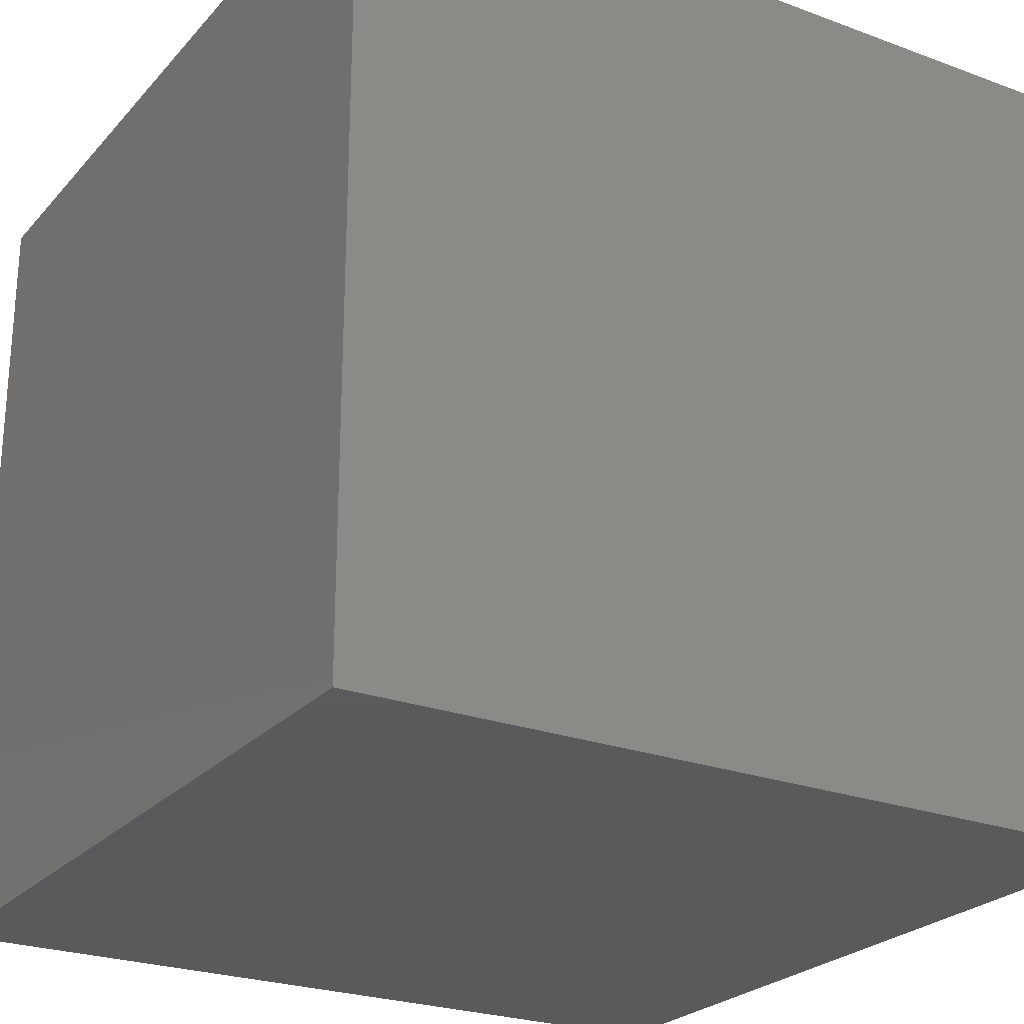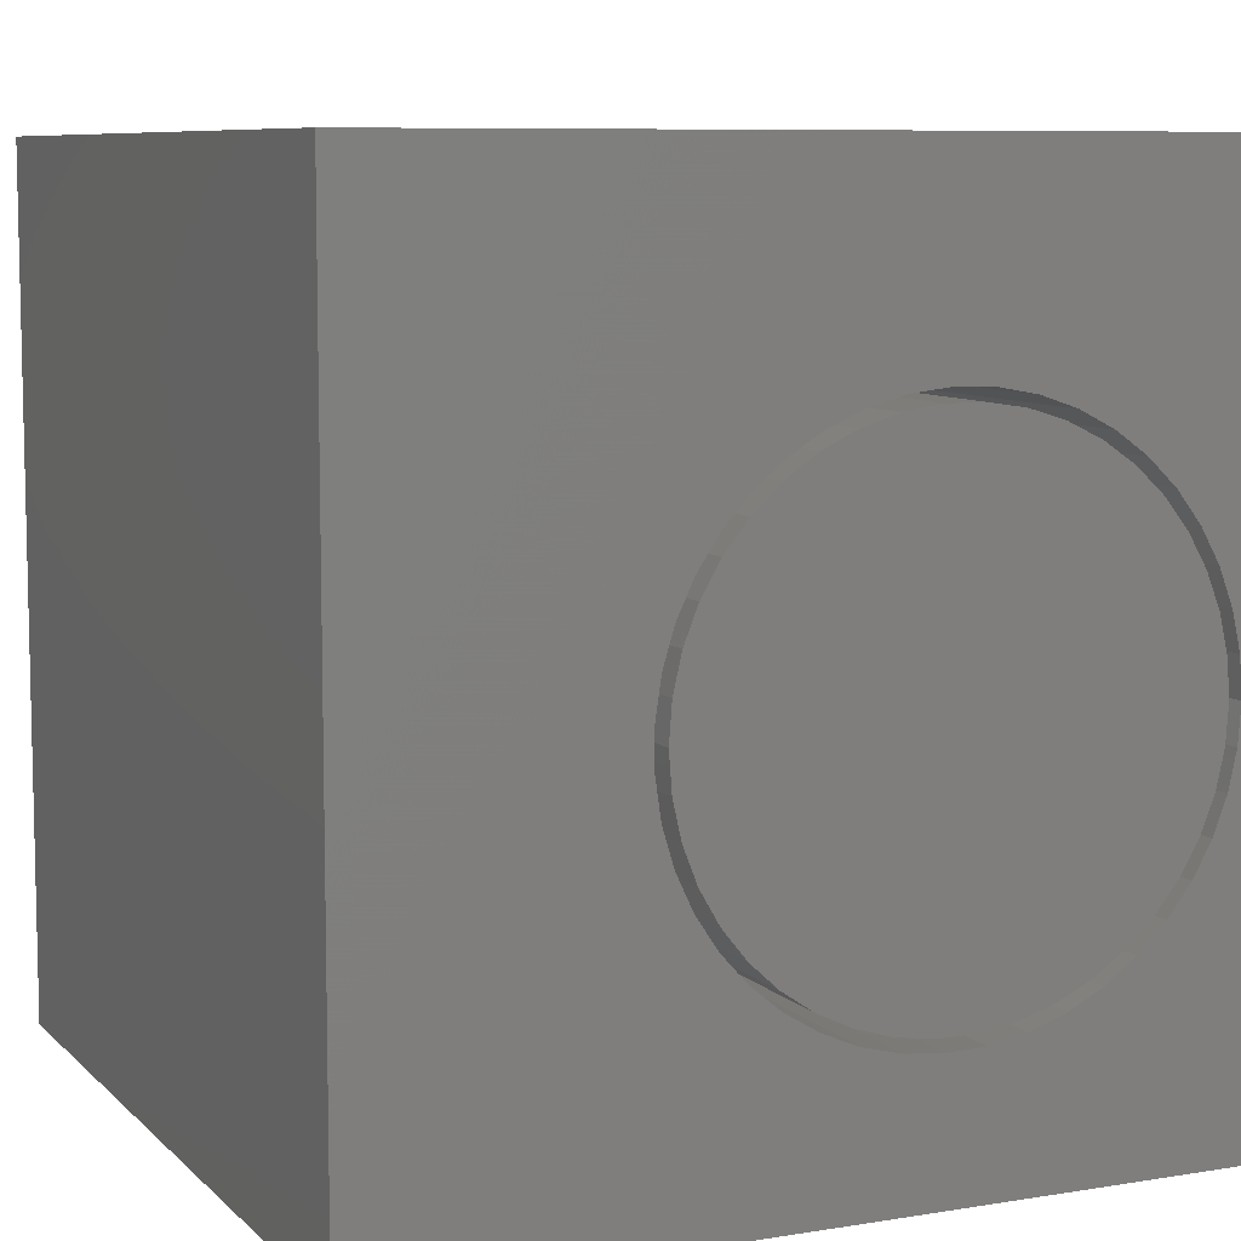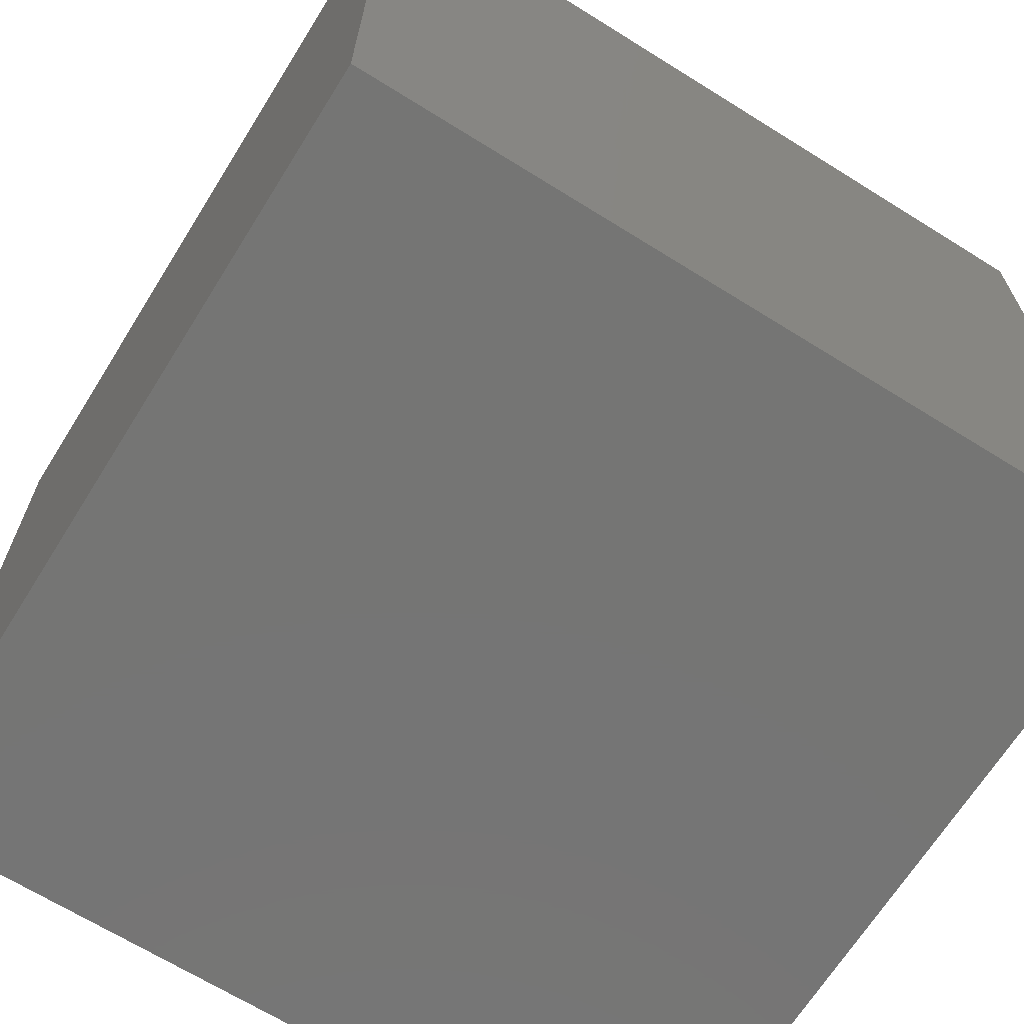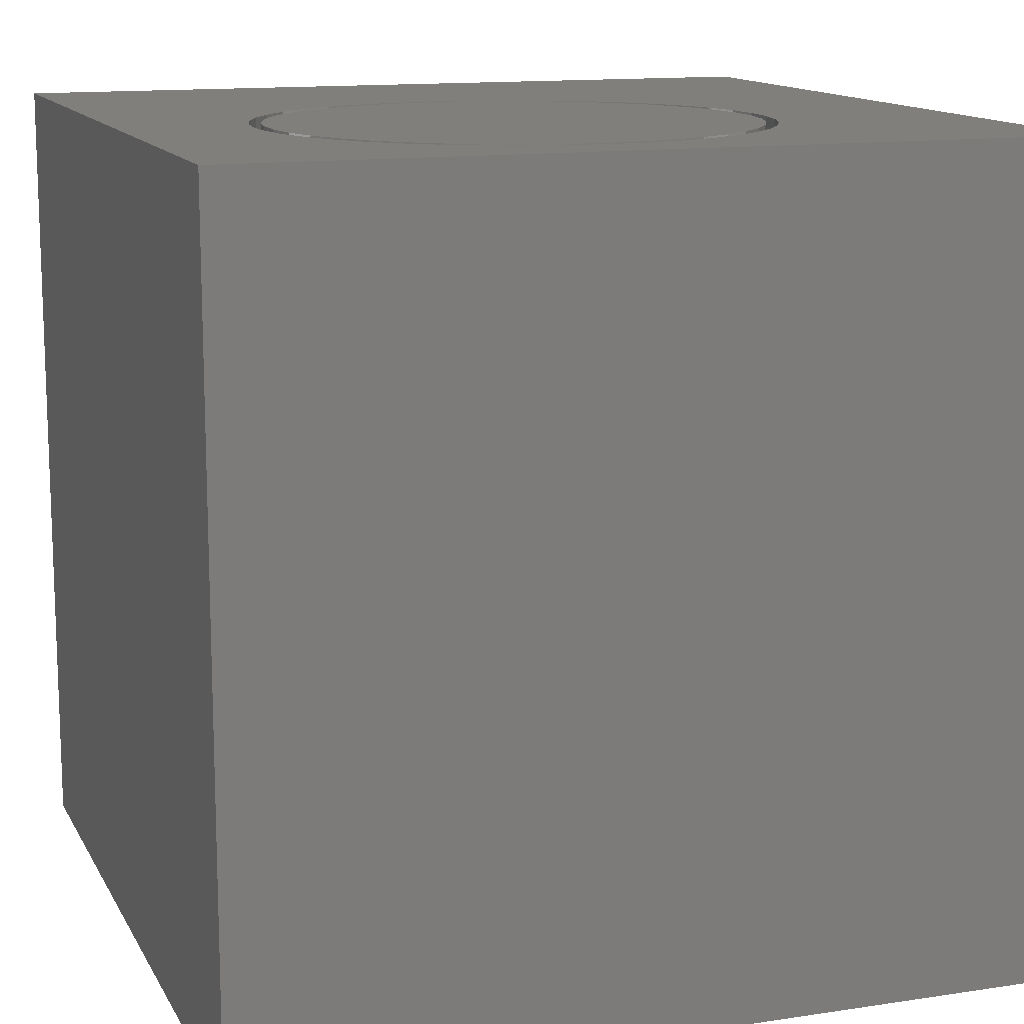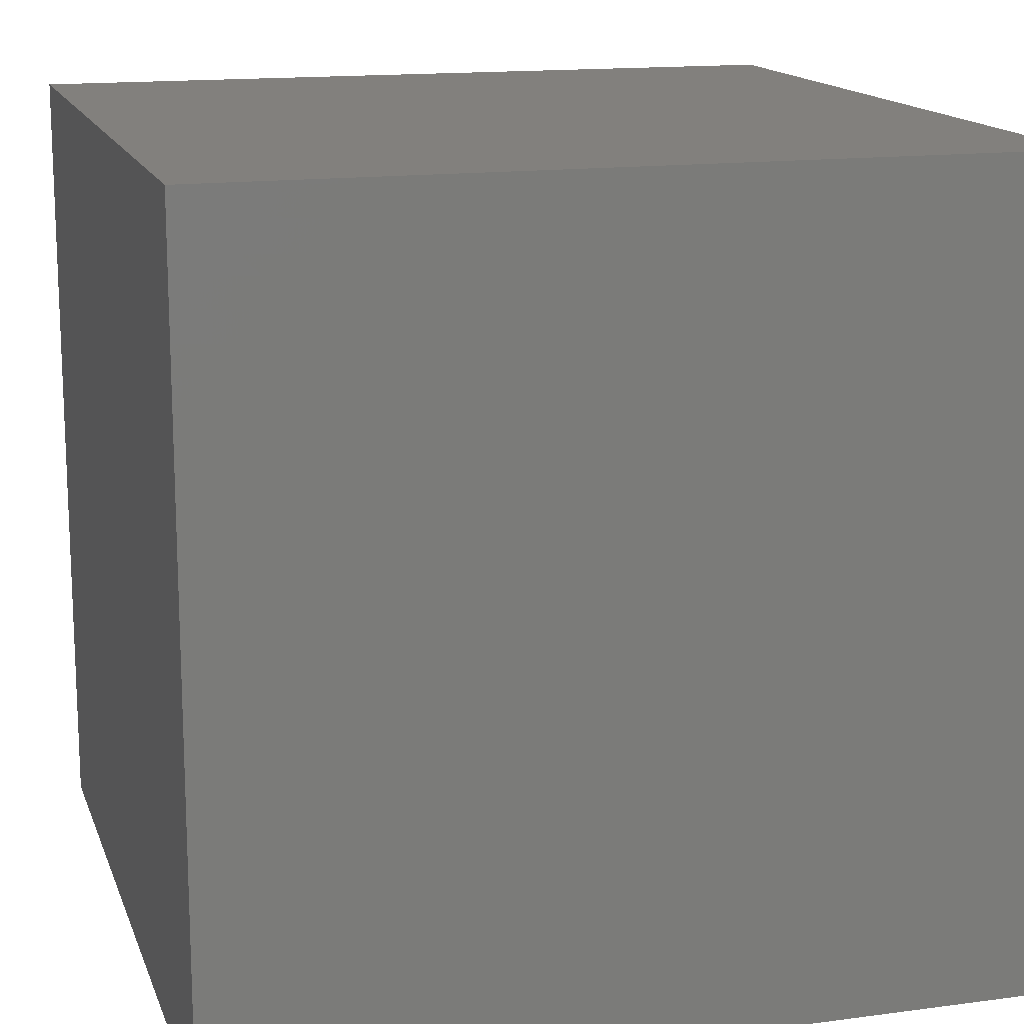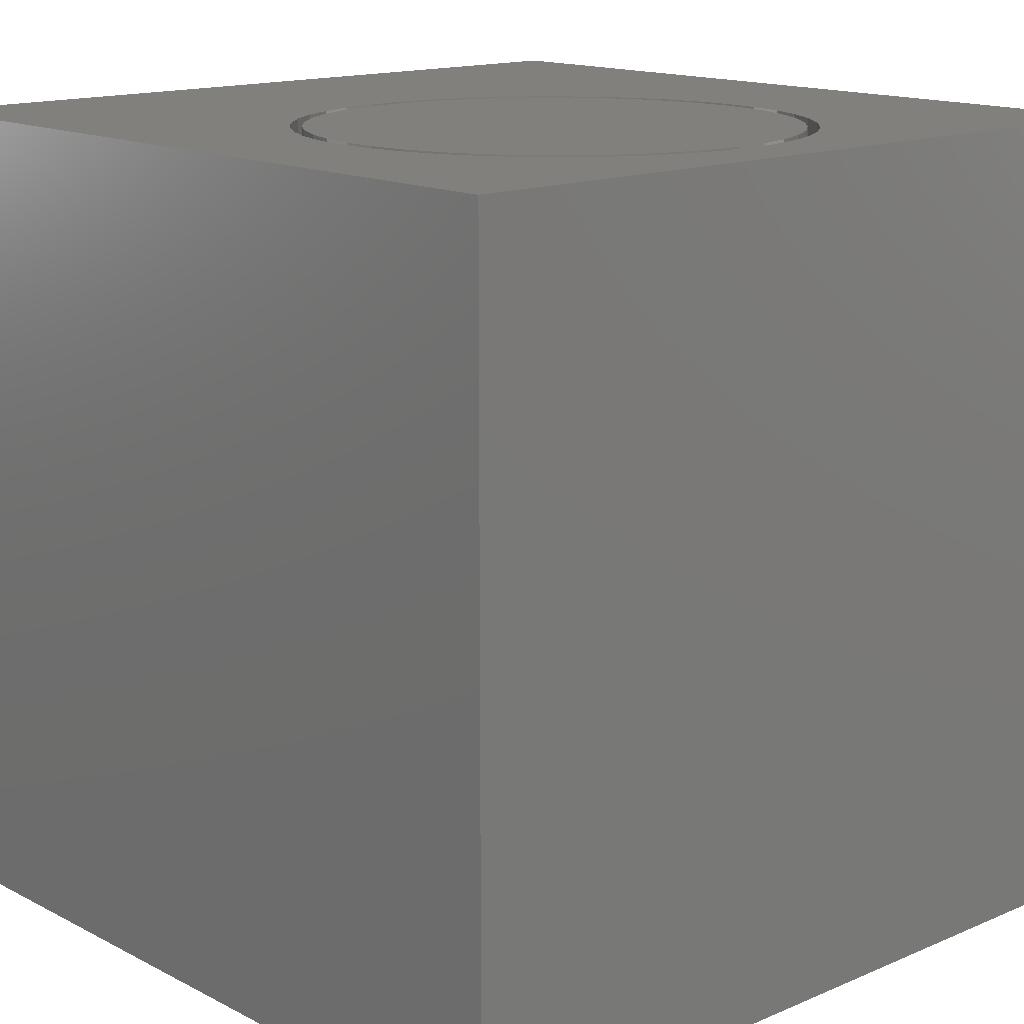
<metadata>
{"format":"stl","ext":"stl","renderer":"f3d","projection":"perspective","resolution":1024,"background":"white","views":[{"elev":-24.8,"azim":-31.1,"up":"+Z"},{"elev":8.1,"azim":-24.4,"up":"+Y"},{"elev":-67.3,"azim":-32.0,"up":"+Z"},{"elev":13.2,"azim":70.9,"up":"+Z"},{"elev":15.0,"azim":164.0,"up":"+Y"},{"elev":14.8,"azim":47.6,"up":"+Z"}]}
</metadata>
<code>
# stl→obj: 178 verts, 352 faces
v 0 10 10
v 0 10 0
v 0 0 10
v 0 0 0
v 10 10 10
v 9.22 5.073 10
v 9.253 4.621 10
v 10 0 10
v 9.22 4.17 10
v 9.122 3.729 10
v 8.462 2.553 10
v 8.136 2.239 10
v 8.96 3.306 10
v 8.739 2.912 10
v 7.768 1.976 10
v 7.366 1.769 10
v 6.938 1.623 10
v 4.351 7.142 10
v 4.737 7.377 10
v 5.154 1.688 10
v 4.737 1.865 10
v 4.351 2.101 10
v 4.003 2.39 10
v 3.701 2.727 10
v 3.452 3.105 10
v 3.26 3.514 10
v 5.154 7.554 10
v 5.591 7.669 10
v 8.136 7.003 10
v 8.462 6.689 10
v 8.739 6.331 10
v 3.129 3.948 10
v 3.063 4.395 10
v 3.063 4.848 10
v 3.129 5.295 10
v 3.26 5.728 10
v 3.452 6.138 10
v 6.041 7.718 10
v 6.493 7.702 10
v 6.938 7.619 10
v 8.96 5.937 10
v 9.122 5.514 10
v 6.493 1.541 10
v 6.041 1.525 10
v 5.591 1.574 10
v 3.701 6.515 10
v 4.003 6.852 10
v 7.366 7.473 10
v 7.768 7.267 10
v 10 10 0
v 10 0 0
v 9.22 4.17 2.126
v 9.253 4.621 2.126
v 9.22 5.073 2.126
v 9.122 5.514 2.126
v 8.96 5.937 2.126
v 8.739 6.331 2.126
v 8.462 6.689 2.126
v 8.136 7.003 2.126
v 7.768 7.267 2.126
v 7.366 7.473 2.126
v 6.938 7.619 2.126
v 6.493 7.702 2.126
v 6.041 7.718 2.126
v 5.591 7.669 2.126
v 5.154 7.554 2.126
v 4.737 7.377 2.126
v 4.351 7.142 2.126
v 4.003 6.852 2.126
v 3.701 6.515 2.126
v 3.452 6.138 2.126
v 3.26 5.728 2.126
v 3.129 5.295 2.126
v 3.063 4.848 2.126
v 3.063 4.395 2.126
v 3.129 3.948 2.126
v 3.26 3.514 2.126
v 3.452 3.105 2.126
v 3.701 2.727 2.126
v 4.003 2.39 2.126
v 4.351 2.101 2.126
v 4.737 1.865 2.126
v 5.154 1.688 2.126
v 5.591 1.574 2.126
v 6.041 1.525 2.126
v 6.493 1.541 2.126
v 6.938 1.623 2.126
v 7.366 1.769 2.126
v 7.768 1.976 2.126
v 8.136 2.239 2.126
v 8.462 2.553 2.126
v 8.739 2.912 2.126
v 8.96 3.306 2.126
v 9.122 3.729 2.126
v 3.198 4.621 2.126
v 3.231 4.181 2.126
v 3.33 3.75 2.126
v 3.491 3.339 2.126
v 3.712 2.956 2.126
v 3.987 2.611 2.126
v 4.311 2.311 2.126
v 4.676 2.062 2.126
v 5.074 1.87 2.126
v 5.496 1.74 2.126
v 5.933 1.674 2.126
v 6.375 1.674 2.126
v 6.812 1.74 2.126
v 7.234 1.87 2.126
v 7.632 2.062 2.126
v 7.997 2.311 2.126
v 8.321 2.611 2.126
v 8.596 2.956 2.126
v 8.817 3.339 2.126
v 8.978 3.75 2.126
v 9.077 4.181 2.126
v 9.11 4.621 2.126
v 9.077 5.062 2.126
v 8.978 5.493 2.126
v 8.817 5.904 2.126
v 8.596 6.286 2.126
v 8.321 6.632 2.126
v 7.997 6.932 2.126
v 7.632 7.181 2.126
v 7.234 7.373 2.126
v 6.812 7.503 2.126
v 6.375 7.569 2.126
v 5.933 7.569 2.126
v 5.496 7.503 2.126
v 5.074 7.373 2.126
v 4.676 7.181 2.126
v 4.311 6.932 2.126
v 3.987 6.632 2.126
v 3.712 6.286 2.126
v 3.491 5.904 2.126
v 3.33 5.493 2.126
v 3.231 5.062 2.126
v 9.11 4.621 10
v 9.077 4.181 10
v 8.978 3.75 10
v 8.817 3.339 10
v 8.596 2.956 10
v 8.321 2.611 10
v 7.997 2.311 10
v 7.632 2.062 10
v 7.234 1.87 10
v 6.812 1.74 10
v 6.375 1.674 10
v 5.933 1.674 10
v 5.496 1.74 10
v 5.074 1.87 10
v 4.676 2.062 10
v 4.311 2.311 10
v 3.987 2.611 10
v 3.712 2.956 10
v 3.491 3.339 10
v 3.33 3.75 10
v 3.231 4.181 10
v 3.198 4.621 10
v 3.231 5.062 10
v 3.33 5.493 10
v 3.491 5.904 10
v 3.712 6.286 10
v 3.987 6.632 10
v 4.311 6.932 10
v 4.676 7.181 10
v 5.074 7.373 10
v 5.496 7.503 10
v 5.933 7.569 10
v 6.375 7.569 10
v 6.812 7.503 10
v 7.234 7.373 10
v 7.632 7.181 10
v 7.997 6.932 10
v 8.321 6.632 10
v 8.596 6.286 10
v 8.817 5.904 10
v 8.978 5.493 10
v 9.077 5.062 10
f 1 2 3
f 3 2 4
f 5 6 7
f 5 7 8
f 8 7 9
f 8 9 10
f 8 11 12
f 10 13 8
f 8 13 14
f 8 14 11
f 12 15 8
f 8 15 16
f 8 16 17
f 18 19 1
f 20 21 3
f 3 21 22
f 3 22 23
f 23 24 3
f 3 24 25
f 3 25 26
f 19 27 1
f 1 27 28
f 1 28 5
f 29 30 5
f 5 30 31
f 26 32 3
f 3 32 33
f 3 33 1
f 1 33 34
f 34 35 1
f 1 35 36
f 1 36 37
f 28 38 5
f 5 38 39
f 5 39 40
f 31 41 5
f 5 41 42
f 5 42 6
f 17 43 8
f 8 43 44
f 8 44 3
f 3 44 45
f 3 45 20
f 37 46 1
f 1 46 47
f 1 47 18
f 40 48 5
f 5 48 49
f 5 49 29
f 50 5 51
f 51 5 8
f 2 50 4
f 4 50 51
f 5 50 1
f 1 50 2
f 51 8 4
f 4 8 3
f 52 7 53
f 53 7 6
f 53 6 54
f 54 6 42
f 54 42 55
f 55 42 41
f 55 41 56
f 56 41 31
f 56 31 57
f 57 31 30
f 57 30 58
f 58 30 29
f 58 29 59
f 59 29 49
f 59 49 60
f 60 49 48
f 60 48 61
f 61 48 40
f 61 40 62
f 62 40 39
f 62 39 63
f 63 39 38
f 63 38 64
f 64 38 28
f 64 28 65
f 65 28 27
f 65 27 66
f 66 27 19
f 66 19 67
f 67 19 18
f 67 18 68
f 68 18 47
f 68 47 69
f 69 47 46
f 69 46 70
f 70 46 37
f 70 37 71
f 71 37 36
f 71 36 72
f 72 36 35
f 72 35 73
f 73 35 34
f 73 34 74
f 74 34 33
f 74 33 75
f 75 33 32
f 75 32 76
f 76 32 26
f 76 26 77
f 77 26 25
f 77 25 78
f 78 25 24
f 78 24 79
f 79 24 23
f 79 23 80
f 80 23 22
f 80 22 81
f 81 22 21
f 81 21 82
f 82 21 20
f 82 20 83
f 83 20 45
f 83 45 84
f 84 45 44
f 84 44 85
f 85 44 43
f 85 43 86
f 86 43 17
f 86 17 87
f 87 17 16
f 87 16 88
f 88 16 15
f 88 15 89
f 89 15 12
f 89 12 90
f 90 12 11
f 90 11 91
f 91 11 14
f 91 14 92
f 92 14 13
f 92 13 93
f 93 13 10
f 93 10 94
f 94 10 9
f 94 9 52
f 52 9 7
f 95 75 96
f 96 75 76
f 96 76 97
f 97 76 77
f 97 77 98
f 98 77 78
f 98 78 99
f 99 78 79
f 99 79 100
f 100 79 80
f 100 80 101
f 101 80 81
f 101 81 102
f 102 81 82
f 102 82 103
f 103 82 83
f 103 83 104
f 104 83 84
f 104 84 105
f 105 84 85
f 105 85 106
f 106 85 86
f 106 86 107
f 107 86 87
f 107 87 108
f 108 87 88
f 108 88 109
f 109 88 89
f 109 89 110
f 110 89 90
f 110 90 111
f 111 90 91
f 111 91 112
f 112 91 92
f 112 92 113
f 113 92 93
f 113 93 114
f 114 93 94
f 114 94 115
f 115 94 52
f 115 52 116
f 116 52 53
f 116 53 117
f 117 53 54
f 117 54 118
f 118 54 55
f 118 55 119
f 119 55 56
f 119 56 120
f 120 56 57
f 120 57 121
f 121 57 58
f 121 58 122
f 122 58 59
f 122 59 123
f 123 59 60
f 123 60 124
f 124 60 61
f 124 61 125
f 125 61 62
f 125 62 126
f 126 62 63
f 126 63 127
f 127 63 64
f 127 64 128
f 128 64 65
f 128 65 129
f 129 65 66
f 129 66 130
f 130 66 67
f 130 67 131
f 131 67 68
f 131 68 132
f 132 68 69
f 132 69 133
f 133 69 70
f 133 70 134
f 134 70 71
f 134 71 135
f 135 71 72
f 135 72 136
f 136 72 73
f 136 73 95
f 95 73 74
f 95 74 75
f 117 137 116
f 116 137 138
f 116 138 115
f 115 138 139
f 115 139 114
f 114 139 140
f 114 140 113
f 113 140 141
f 113 141 112
f 112 141 142
f 112 142 111
f 111 142 143
f 111 143 110
f 110 143 144
f 110 144 109
f 109 144 145
f 109 145 108
f 108 145 146
f 108 146 107
f 107 146 147
f 107 147 106
f 106 147 148
f 106 148 105
f 105 148 149
f 105 149 104
f 104 149 150
f 104 150 103
f 103 150 151
f 103 151 102
f 102 151 152
f 102 152 101
f 101 152 153
f 101 153 100
f 100 153 154
f 100 154 99
f 99 154 155
f 99 155 98
f 98 155 156
f 98 156 97
f 97 156 157
f 97 157 96
f 96 157 158
f 96 158 95
f 95 158 159
f 95 159 136
f 136 159 160
f 136 160 135
f 135 160 161
f 135 161 134
f 134 161 162
f 134 162 133
f 133 162 163
f 133 163 132
f 132 163 164
f 132 164 131
f 131 164 165
f 131 165 130
f 130 165 166
f 130 166 129
f 129 166 167
f 129 167 128
f 128 167 168
f 128 168 127
f 127 168 169
f 127 169 126
f 126 169 170
f 126 170 125
f 125 170 171
f 125 171 124
f 124 171 172
f 124 172 123
f 123 172 173
f 123 173 122
f 122 173 174
f 122 174 121
f 121 174 175
f 121 175 120
f 120 175 176
f 120 176 119
f 119 176 177
f 119 177 118
f 118 177 178
f 118 178 117
f 117 178 137
f 148 147 166
f 143 142 138
f 154 153 159
f 148 166 149
f 137 178 145
f 145 178 177
f 174 173 145
f 145 173 172
f 145 172 171
f 171 170 145
f 145 170 169
f 145 169 168
f 165 164 151
f 158 157 156
f 137 145 138
f 138 145 144
f 138 144 143
f 142 141 138
f 138 141 140
f 138 140 139
f 177 176 145
f 145 176 175
f 145 175 174
f 147 146 166
f 166 146 145
f 166 145 167
f 167 145 168
f 164 163 151
f 151 163 162
f 151 162 161
f 153 152 159
f 159 152 151
f 159 151 160
f 160 151 161
f 165 151 166
f 166 151 150
f 166 150 149
f 158 156 159
f 159 156 155
f 159 155 154

</code>
